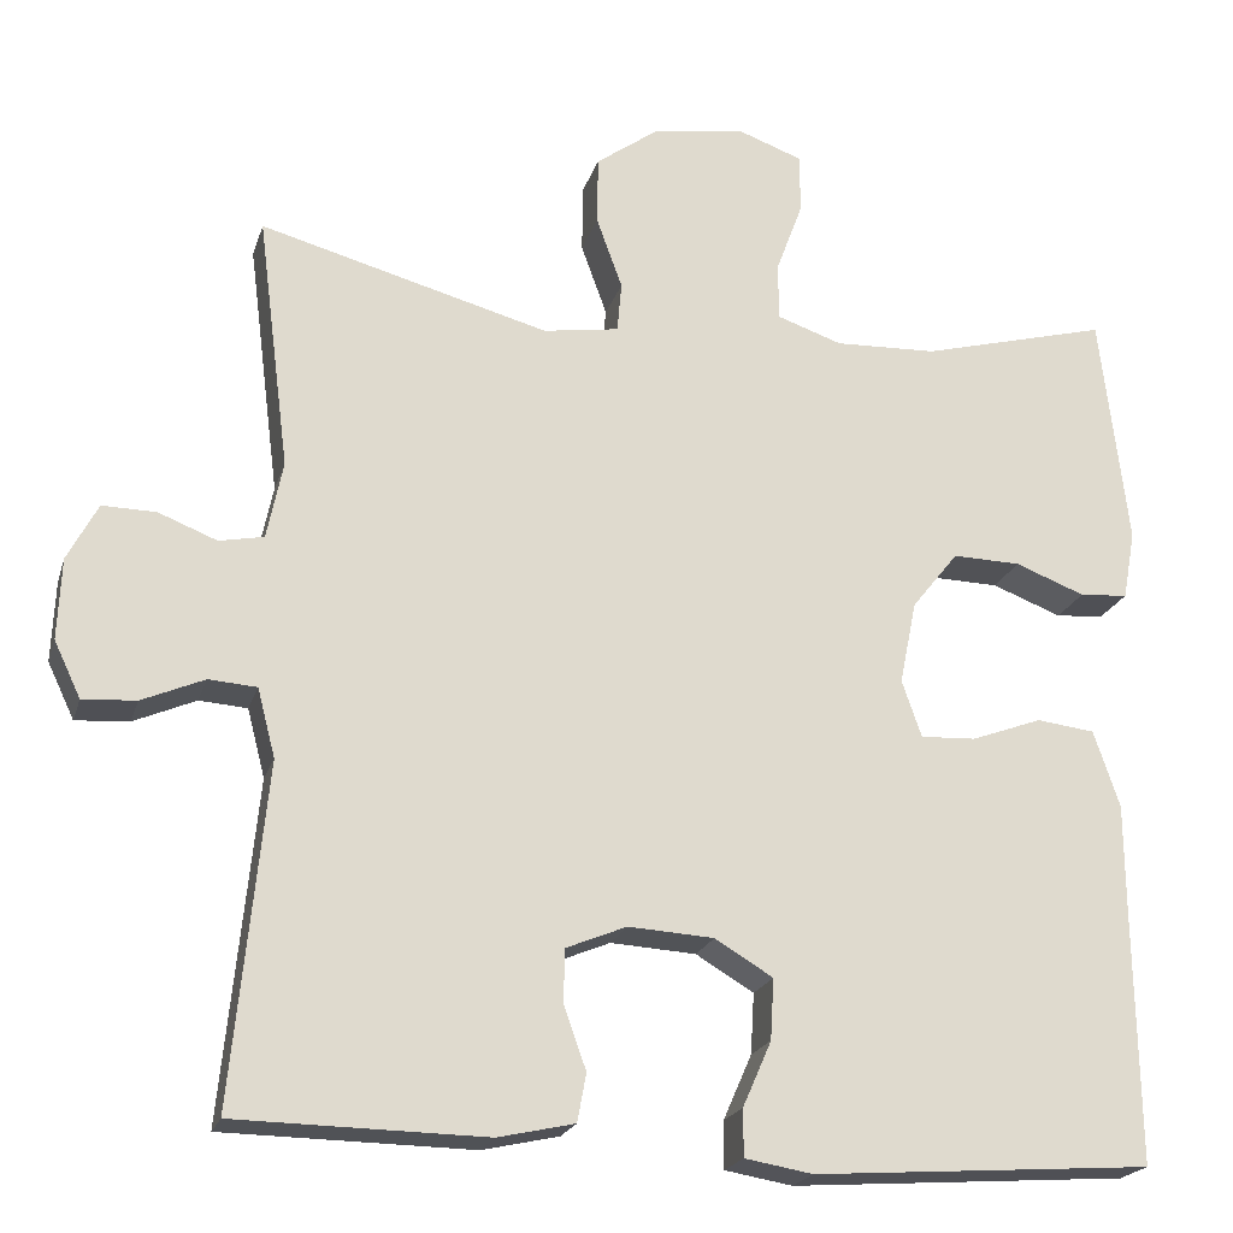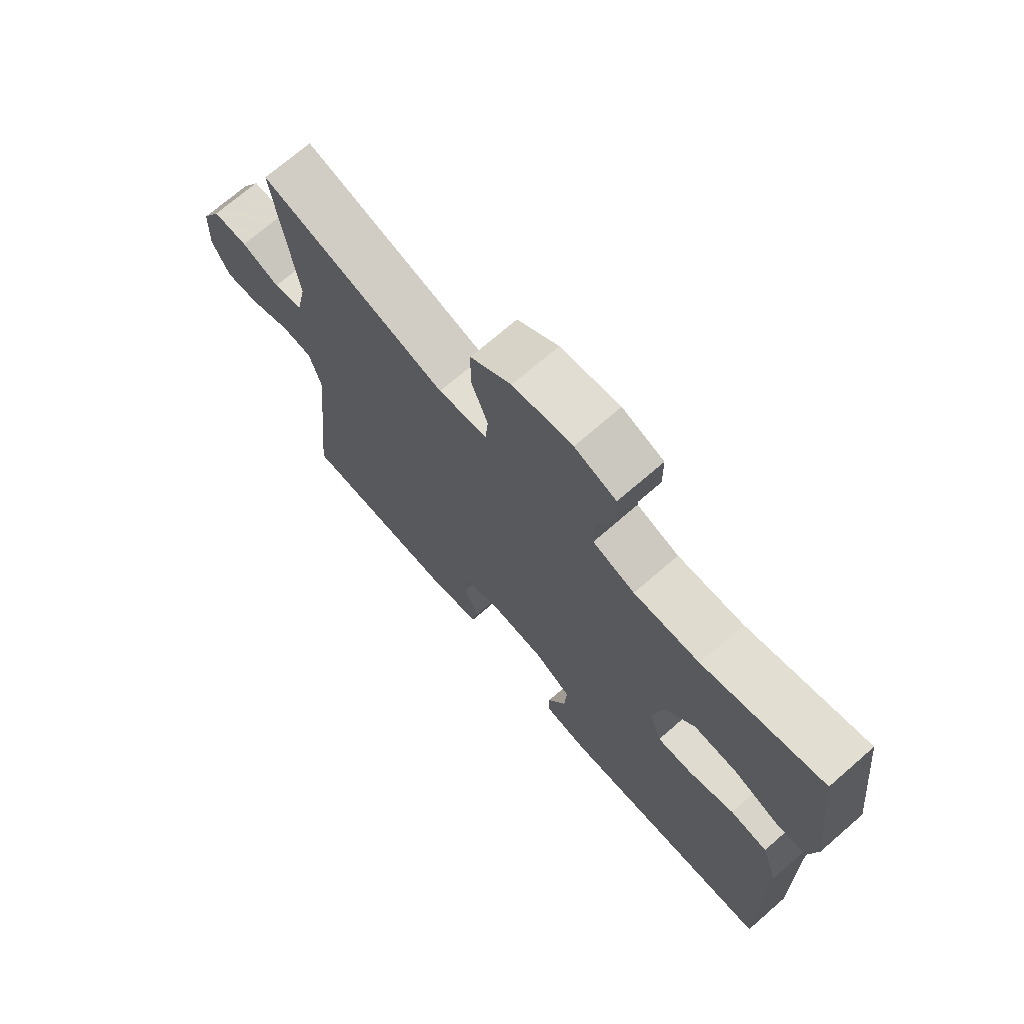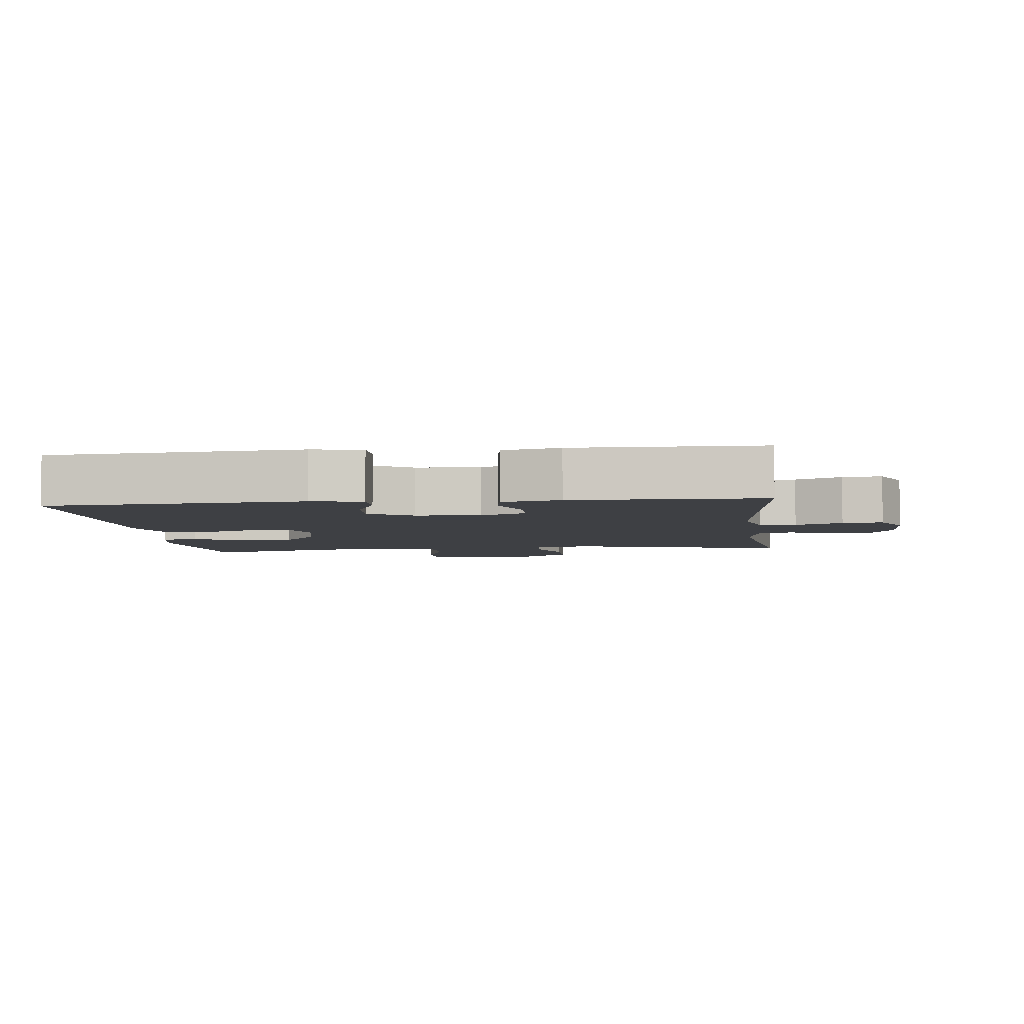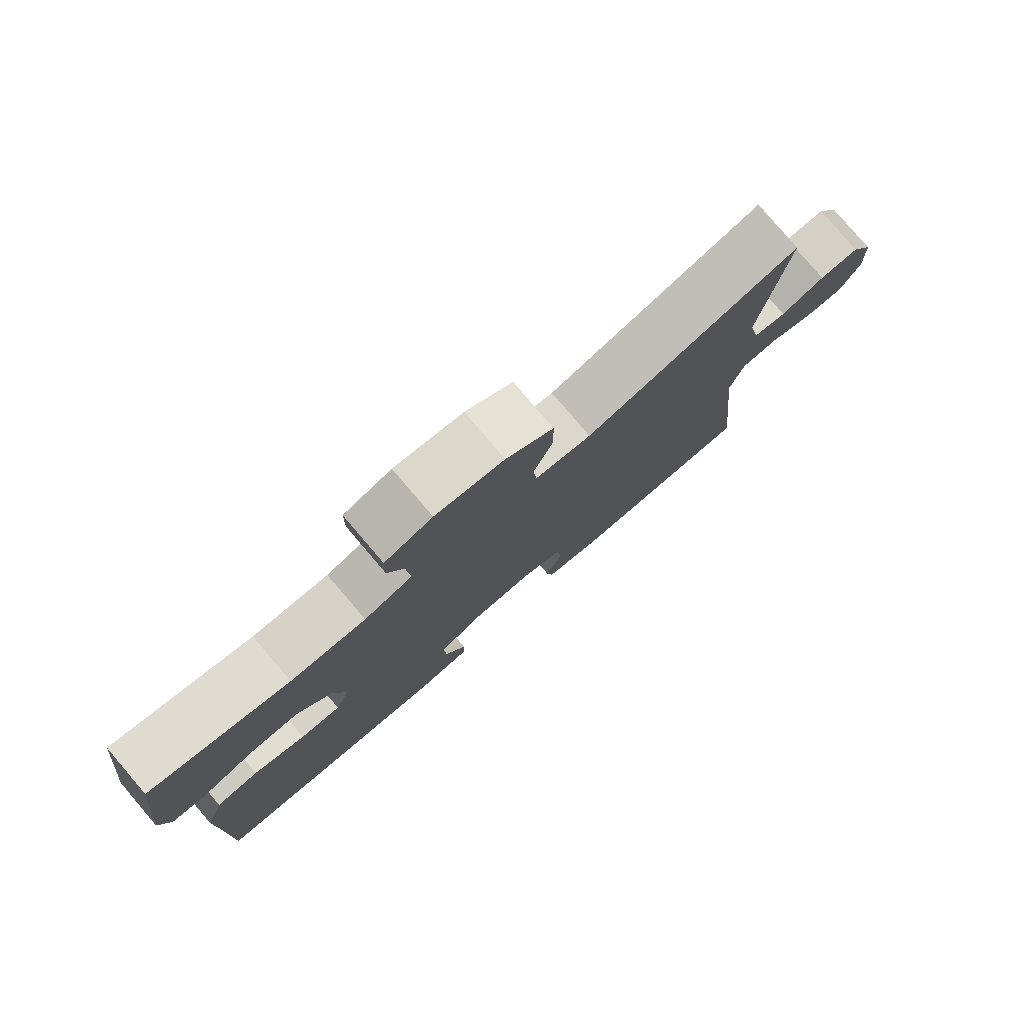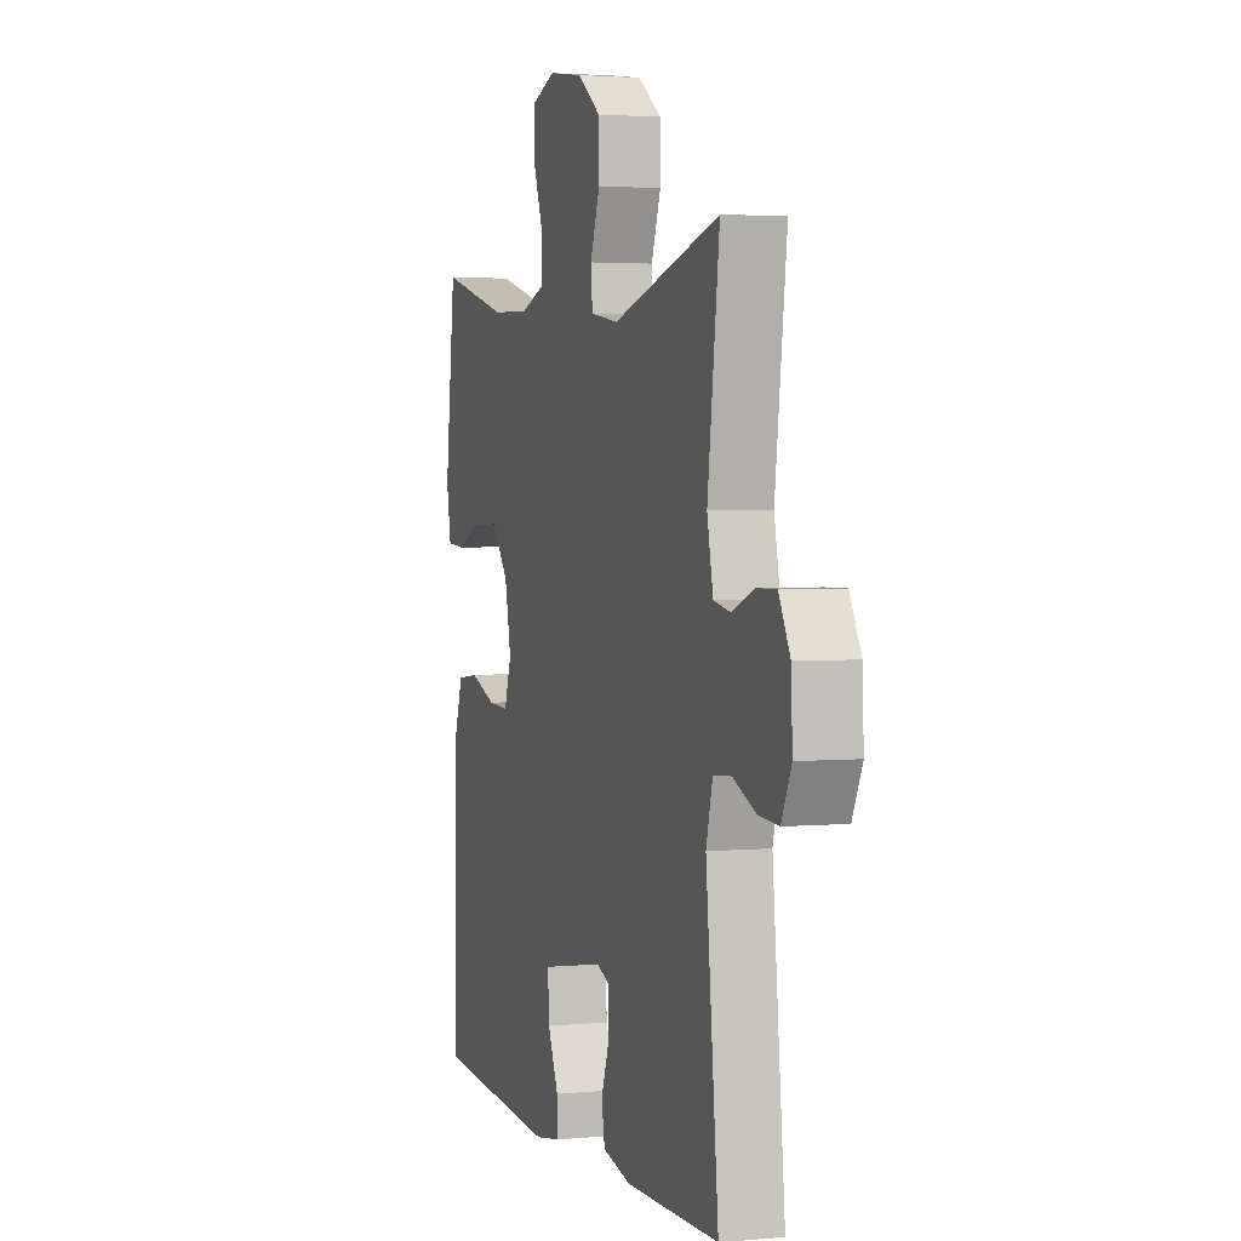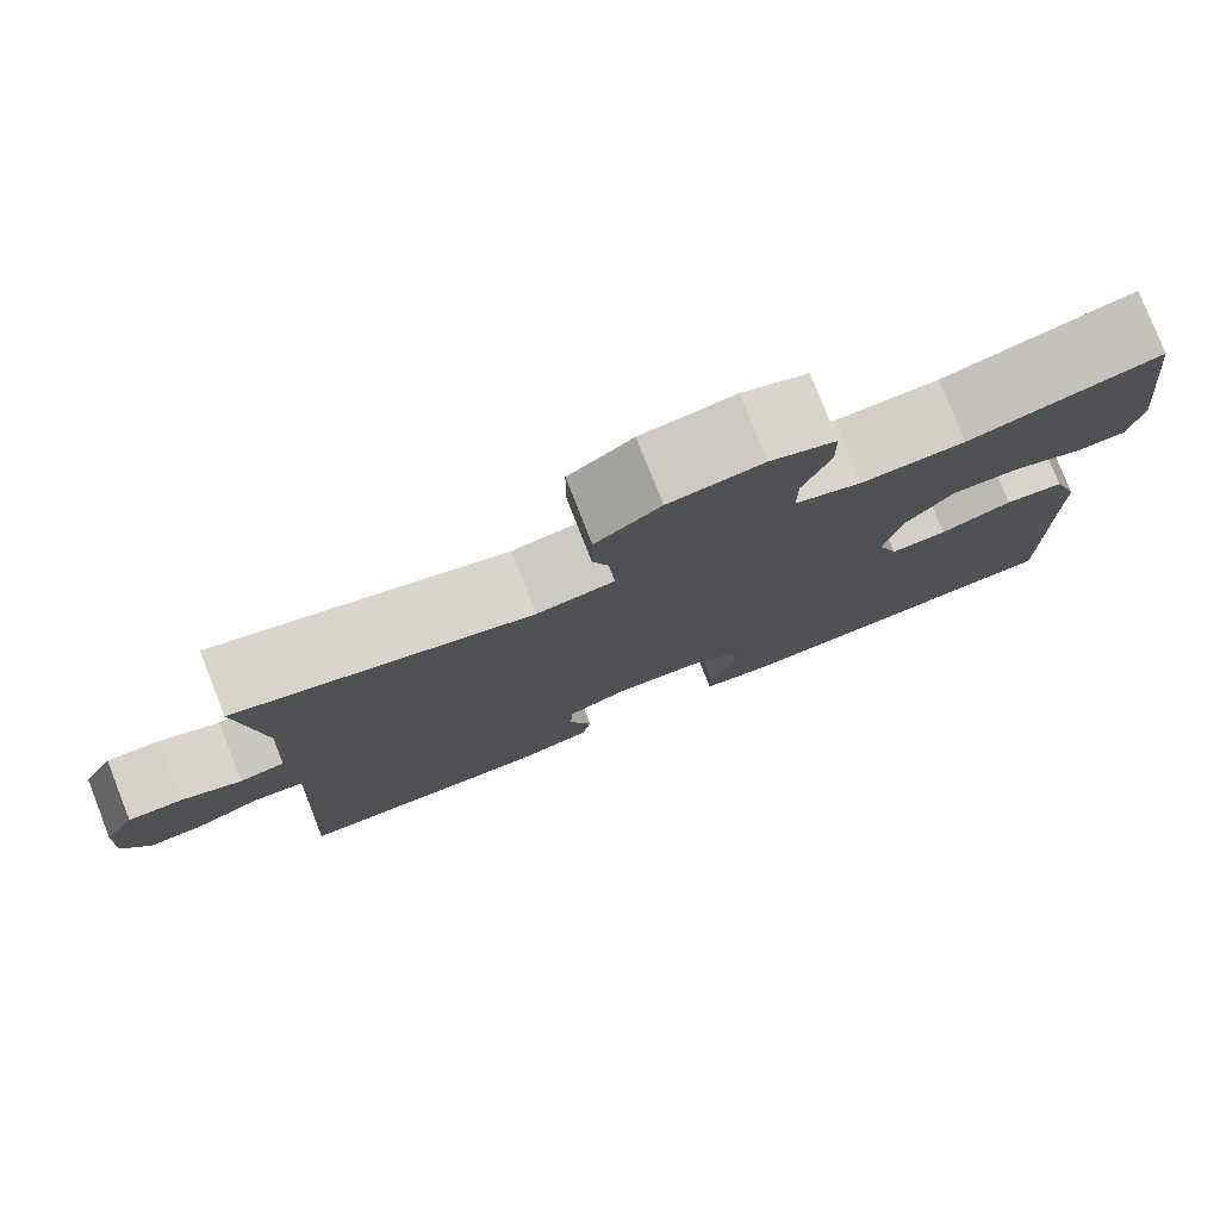
<metadata>
{"format":"obj","ext":"obj","renderer":"f3d","projection":"perspective","resolution":1024,"background":"white","views":[{"elev":-20.8,"azim":-15.1,"up":"+Z"},{"elev":71.5,"azim":49.0,"up":"+Z"},{"elev":-4.8,"azim":-173.3,"up":"+Y"},{"elev":79.5,"azim":139.5,"up":"+Z"},{"elev":2.8,"azim":-108.0,"up":"+Z"},{"elev":79.0,"azim":-21.5,"up":"+Z"}]}
</metadata>
<code>
v 0.5 0.07 0.5
v 0.531 0.07 0.238
v 0.517 0.07 0.161
v 0.463 0.07 0.157
v 0.385 0.07 0.187
v 0.309 0.07 0.189
v 0.257 0.07 0.124
v 0.238 0.07 0.031
v 0.26 0.07 -0.033
v 0.322 0.07 -0.03
v 0.401 0.07 -0.001
v 0.466 0.07 -0.009
v 0.495 0.07 -0.095
v 0.496 0.07 -0.225
v 0.5 0.07 -0.5
v 0.121 0.07 -0.526
v 0.045 0.07 -0.513
v 0.045 0.07 -0.46
v 0.077 0.07 -0.387
v 0.081 0.07 -0.319
v 0.016 0.07 -0.28
v -0.08 0.07 -0.274
v -0.148 0.07 -0.302
v -0.149 0.07 -0.362
v -0.124 0.07 -0.432
v -0.134 0.07 -0.486
v -0.22 0.07 -0.505
v -0.5 0.07 -0.5
v -0.462 0.07 -0.12
v -0.482 0.07 -0.043
v -0.536 0.07 -0.039
v -0.606 0.07 -0.069
v -0.666 0.07 -0.073
v -0.696 0.07 -0.01
v -0.692 0.07 0.081
v -0.658 0.07 0.145
v -0.598 0.07 0.144
v -0.532 0.07 0.118
v -0.482 0.07 0.128
v -0.464 0.07 0.215
v -0.5 0.07 0.5
v -0.176 0.07 0.412
v -0.091 0.07 0.425
v -0.086 0.07 0.481
v -0.115 0.07 0.561
v -0.114 0.07 0.638
v -0.043 0.07 0.689
v 0.06 0.07 0.704
v 0.132 0.07 0.678
v 0.133 0.07 0.612
v 0.103 0.07 0.531
v 0.103 0.07 0.466
v 0.176 0.07 0.441
v 0.29 0.07 0.445
v 0.5 0 0.5
v 0.531 0 0.238
v 0.517 0 0.161
v 0.463 0 0.157
v 0.385 0 0.187
v 0.309 0 0.189
v 0.257 0 0.124
v 0.238 0 0.031
v 0.26 0 -0.033
v 0.322 0 -0.03
v 0.401 0 -0.001
v 0.466 0 -0.009
v 0.495 0 -0.095
v 0.496 0 -0.225
v 0.5 0 -0.5
v 0.121 0 -0.526
v 0.045 0 -0.513
v 0.045 0 -0.46
v 0.077 0 -0.387
v 0.081 0 -0.319
v 0.016 0 -0.28
v -0.08 0 -0.274
v -0.148 0 -0.302
v -0.149 0 -0.362
v -0.124 0 -0.432
v -0.134 0 -0.486
v -0.22 0 -0.505
v -0.5 0 -0.5
v -0.462 0 -0.12
v -0.482 0 -0.043
v -0.536 0 -0.039
v -0.606 0 -0.069
v -0.666 0 -0.073
v -0.696 0 -0.01
v -0.692 0 0.081
v -0.658 0 0.145
v -0.598 0 0.144
v -0.532 0 0.118
v -0.482 0 0.128
v -0.464 0 0.215
v -0.5 0 0.5
v -0.176 0 0.412
v -0.091 0 0.425
v -0.086 0 0.481
v -0.115 0 0.561
v -0.114 0 0.638
v -0.043 0 0.689
v 0.06 0 0.704
v 0.132 0 0.678
v 0.133 0 0.612
v 0.103 0 0.531
v 0.103 0 0.466
v 0.176 0 0.441
v 0.29 0 0.445
f 48 49 50 51
f 48 51 52
f 47 48 52
f 44 45 46 47
f 43 44 47 52
f 40 41 42
f 39 40 42 43
f 35 36 37 38
f 35 38 39
f 34 35 39
f 31 32 33 34
f 30 31 34 39
f 29 30 39 43
f 24 25 26 27
f 23 24 27 28
f 16 17 18 19
f 14 15 16 19
f 14 19 20
f 13 14 20 21
f 10 11 12 13
f 9 10 13 21
f 2 3 4 5
f 54 1 2 5
f 53 54 5 6
f 23 28 29 43
f 22 23 43 52
f 8 9 21 22
f 7 8 22 52
f 6 7 52 53
f 105 104 103 102
f 106 105 102
f 106 102 101
f 101 100 99 98
f 106 101 98 97
f 96 95 94
f 97 96 94 93
f 92 91 90 89
f 93 92 89
f 93 89 88
f 88 87 86 85
f 93 88 85 84
f 97 93 84 83
f 81 80 79 78
f 82 81 78 77
f 73 72 71 70
f 73 70 69 68
f 74 73 68
f 75 74 68 67
f 67 66 65 64
f 75 67 64 63
f 59 58 57 56
f 59 56 55 108
f 60 59 108 107
f 97 83 82 77
f 106 97 77 76
f 76 75 63 62
f 106 76 62 61
f 107 106 61 60
f 1 55 56 2
f 2 56 57 3
f 3 57 58 4
f 4 58 59 5
f 5 59 60 6
f 6 60 61 7
f 7 61 62 8
f 8 62 63 9
f 9 63 64 10
f 10 64 65 11
f 11 65 66 12
f 12 66 67 13
f 13 67 68 14
f 14 68 69 15
f 15 69 70 16
f 16 70 71 17
f 17 71 72 18
f 18 72 73 19
f 19 73 74 20
f 20 74 75 21
f 21 75 76 22
f 22 76 77 23
f 23 77 78 24
f 24 78 79 25
f 25 79 80 26
f 26 80 81 27
f 27 81 82 28
f 28 82 83 29
f 29 83 84 30
f 30 84 85 31
f 31 85 86 32
f 32 86 87 33
f 33 87 88 34
f 34 88 89 35
f 35 89 90 36
f 36 90 91 37
f 37 91 92 38
f 38 92 93 39
f 39 93 94 40
f 40 94 95 41
f 41 95 96 42
f 42 96 97 43
f 43 97 98 44
f 44 98 99 45
f 45 99 100 46
f 46 100 101 47
f 47 101 102 48
f 48 102 103 49
f 49 103 104 50
f 50 104 105 51
f 51 105 106 52
f 52 106 107 53
f 53 107 108 54
f 54 108 55 1

</code>
